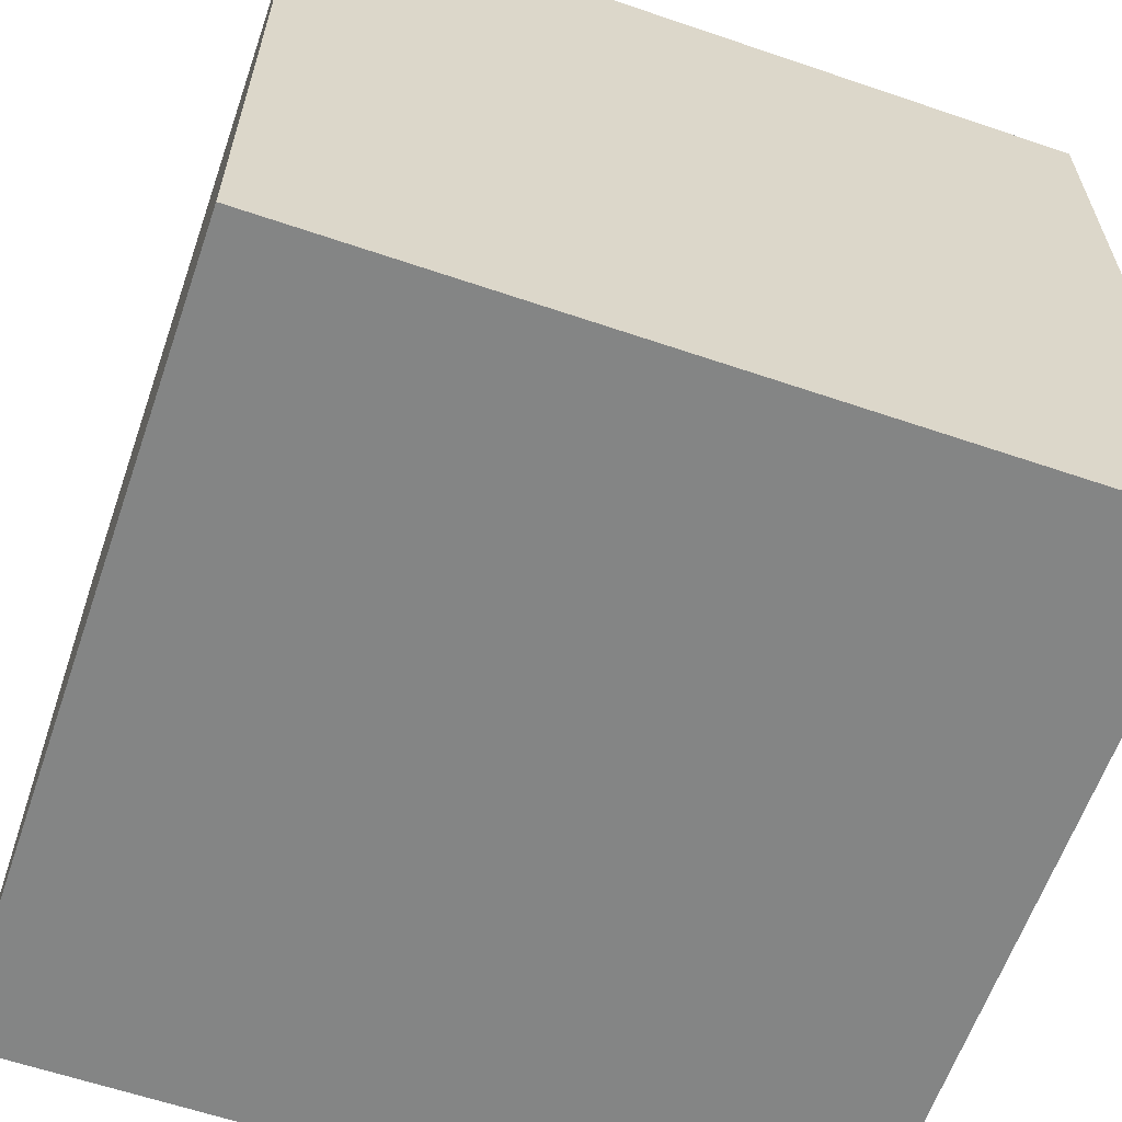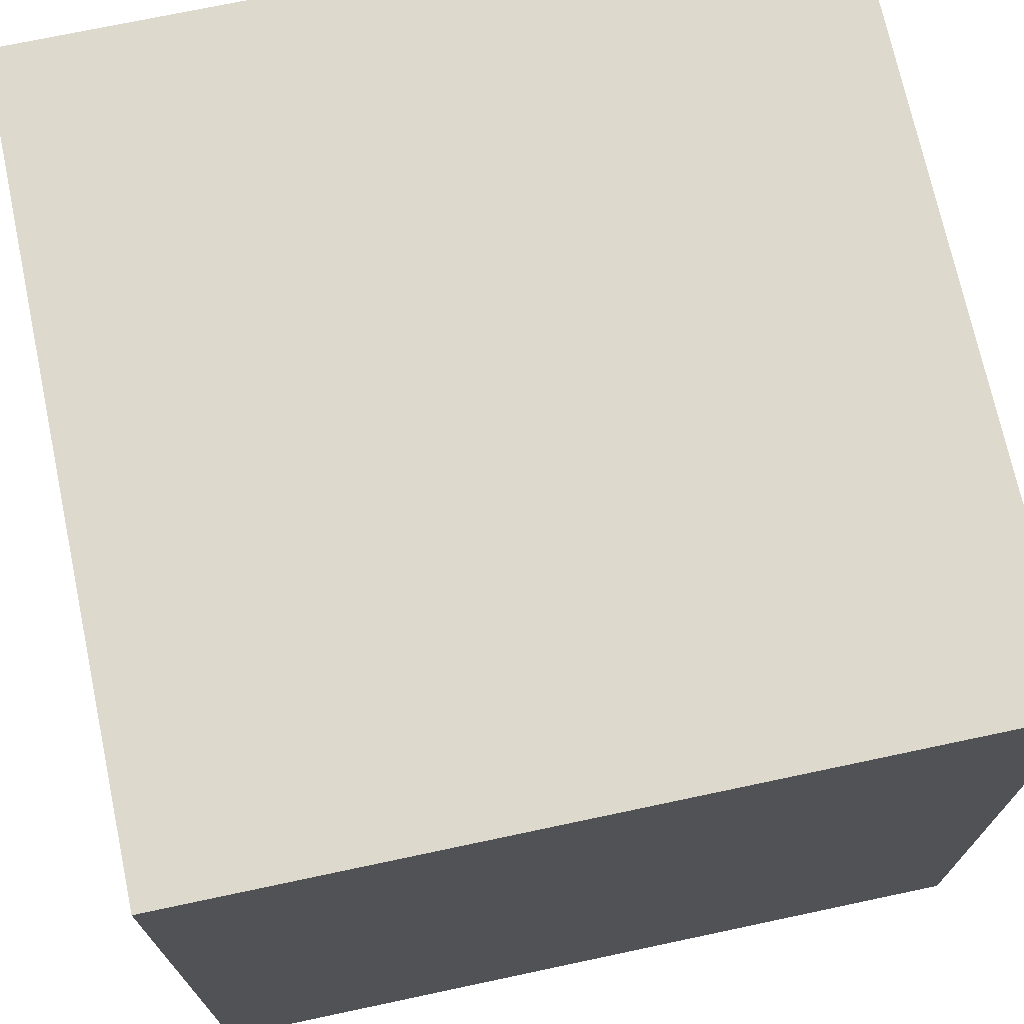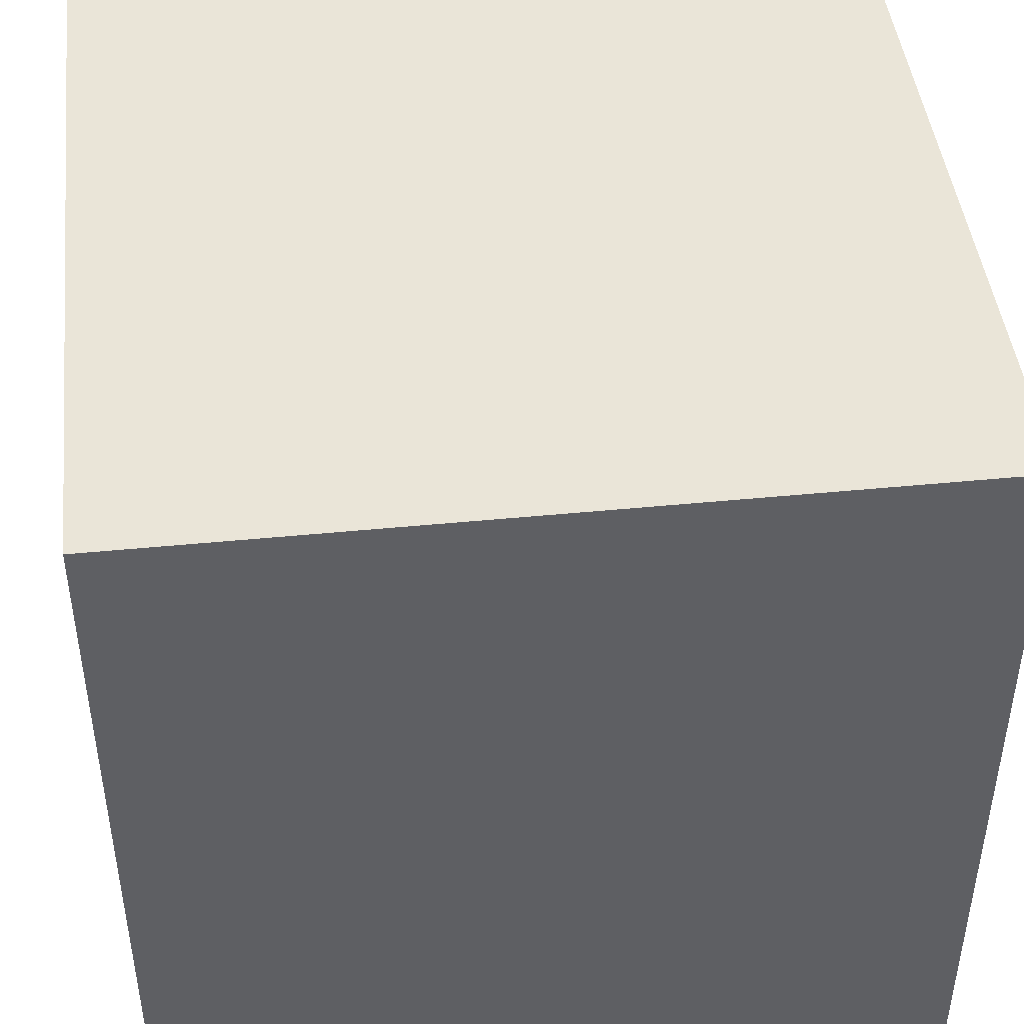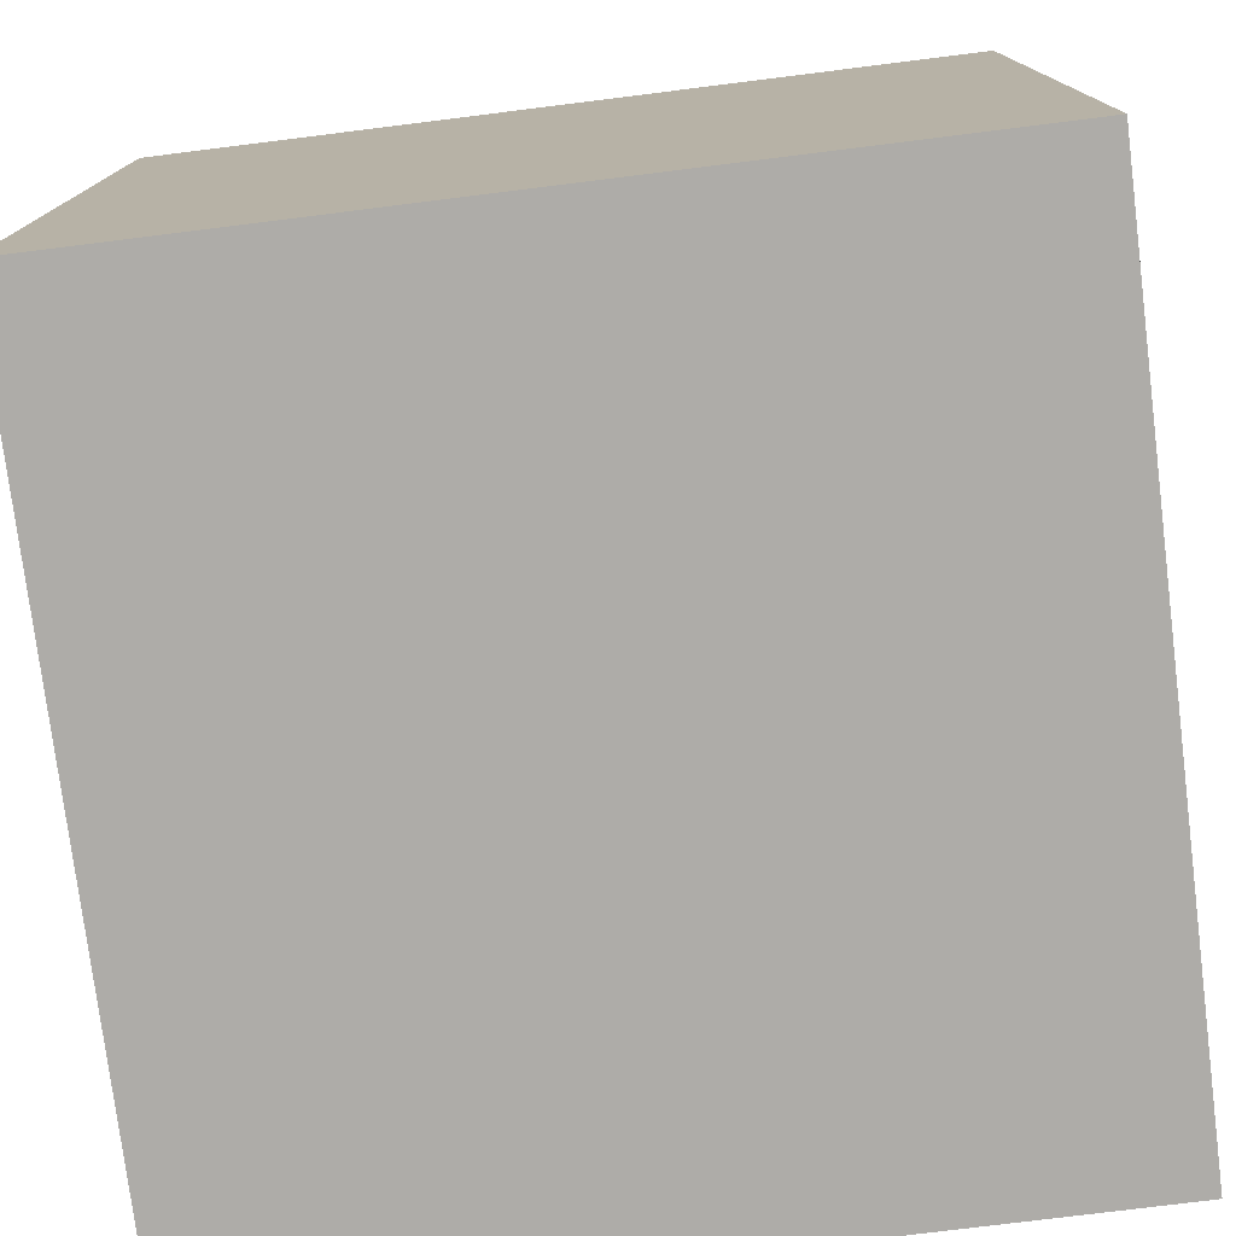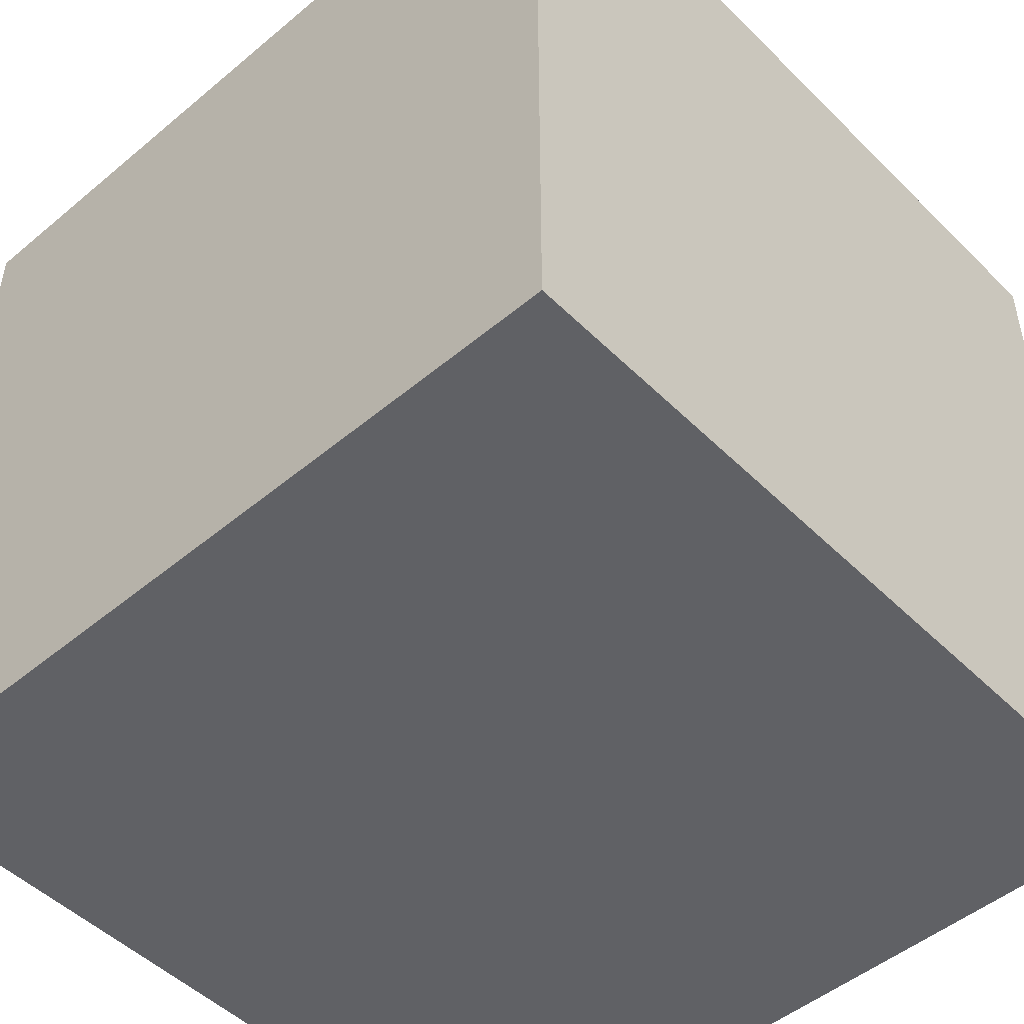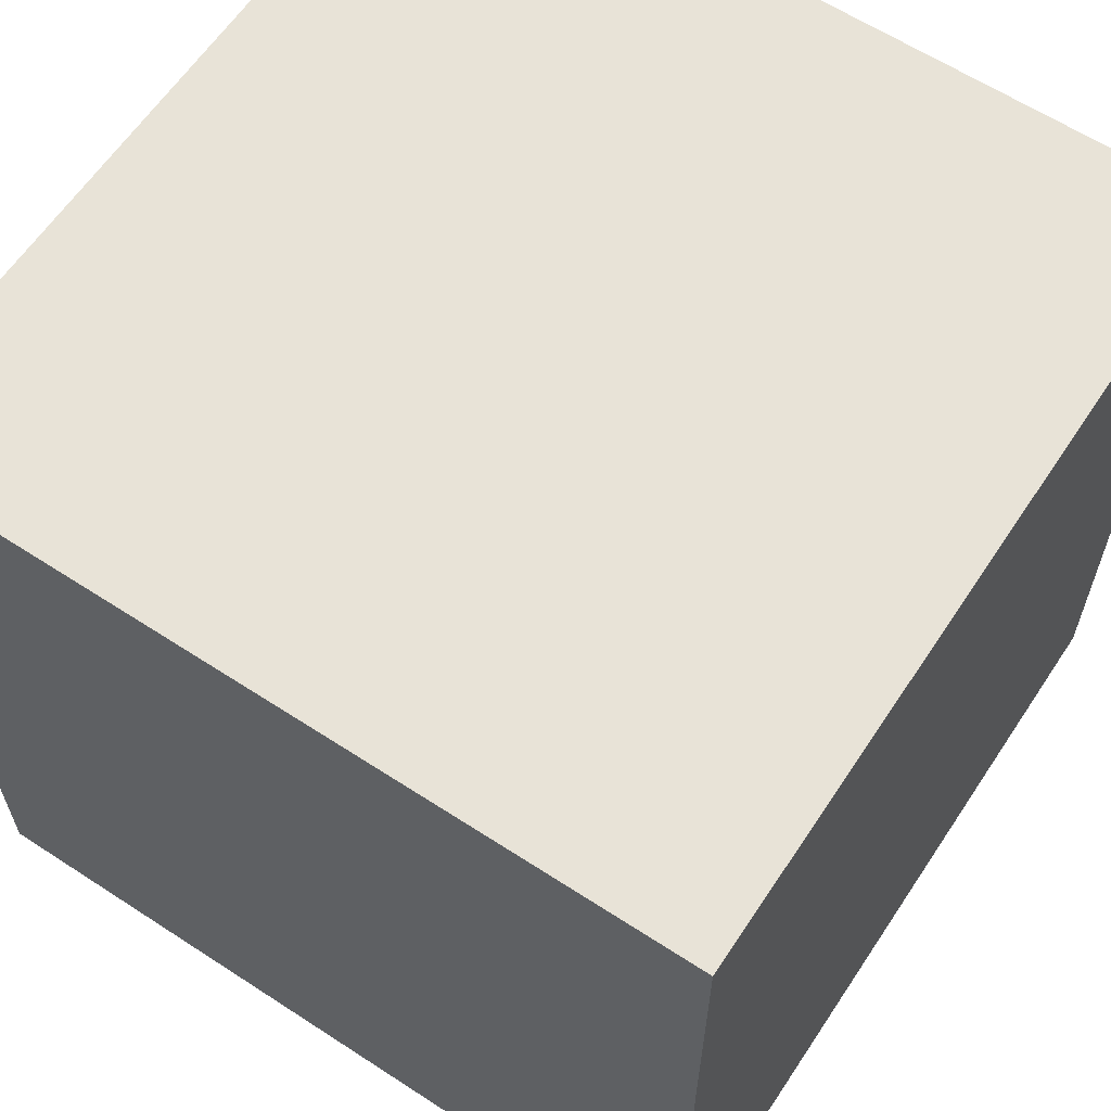
<metadata>
{"format":"obj","ext":"obj","renderer":"f3d","projection":"perspective","resolution":1024,"background":"white","views":[{"elev":-61.6,"azim":70.9,"up":"+Y"},{"elev":71.9,"azim":168.0,"up":"+Z"},{"elev":45.3,"azim":-6.5,"up":"+Z"},{"elev":-76.9,"azim":97.1,"up":"+Z"},{"elev":-49.3,"azim":42.7,"up":"+Z"},{"elev":62.0,"azim":-56.5,"up":"+Y"}]}
</metadata>
<code>
v -0.5 0 0.5
v -0.5 1 0.5
v -0.5 0 -0.5
v -0.5 1 -0.5
v 0.5 0 0.5
v 0.5 1 0.5
v 0.5 0 -0.5
v 0.5 1 -0.5
f 2 3 1
f 4 7 3
f 8 5 7
f 6 1 5
f 7 1 3
f 4 6 8
f 2 4 3
f 4 8 7
f 8 6 5
f 6 2 1
f 7 5 1
f 4 2 6

</code>
